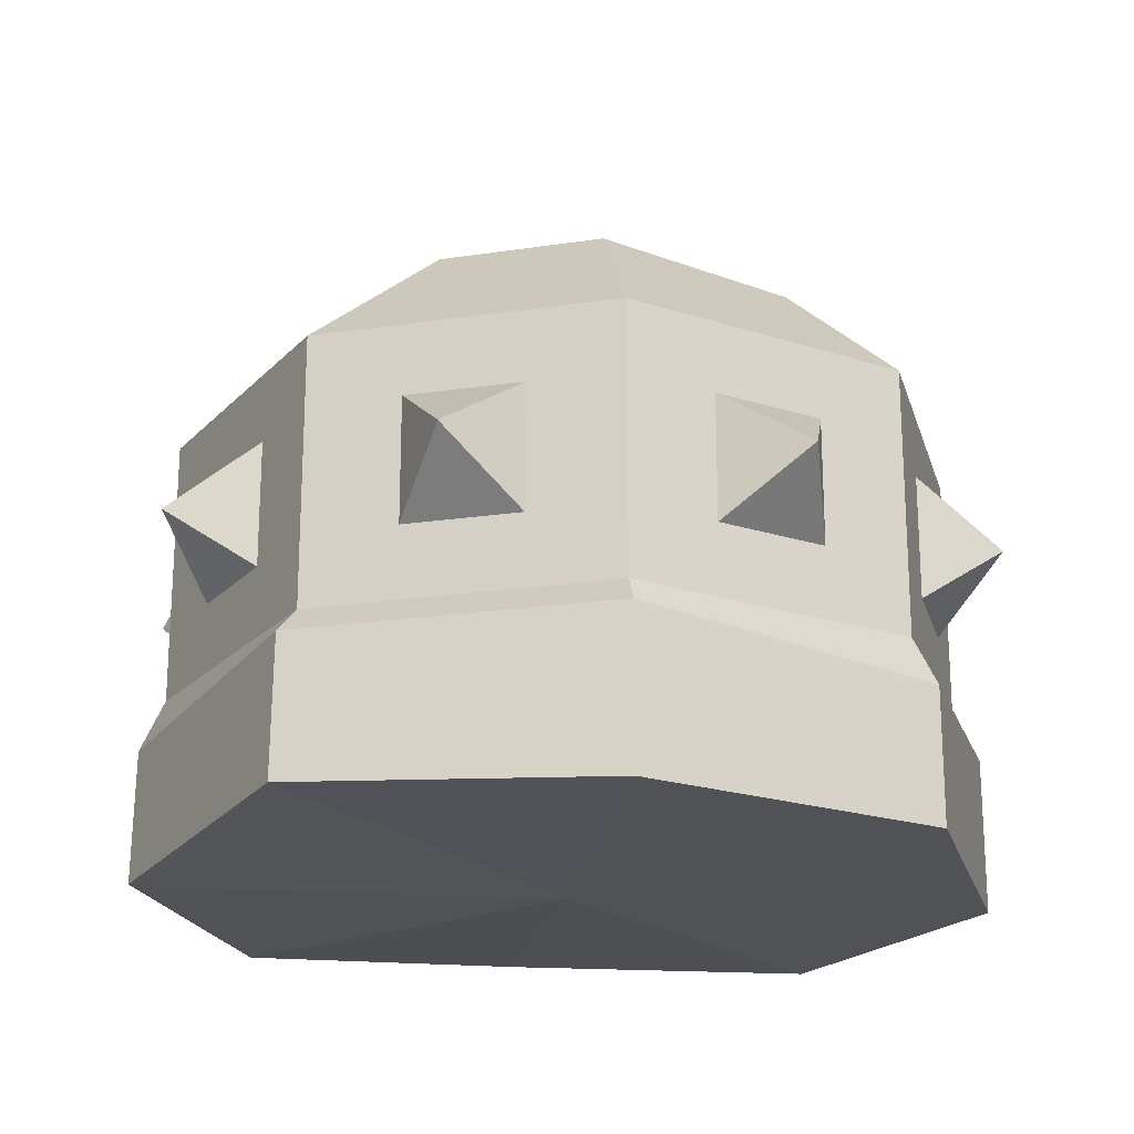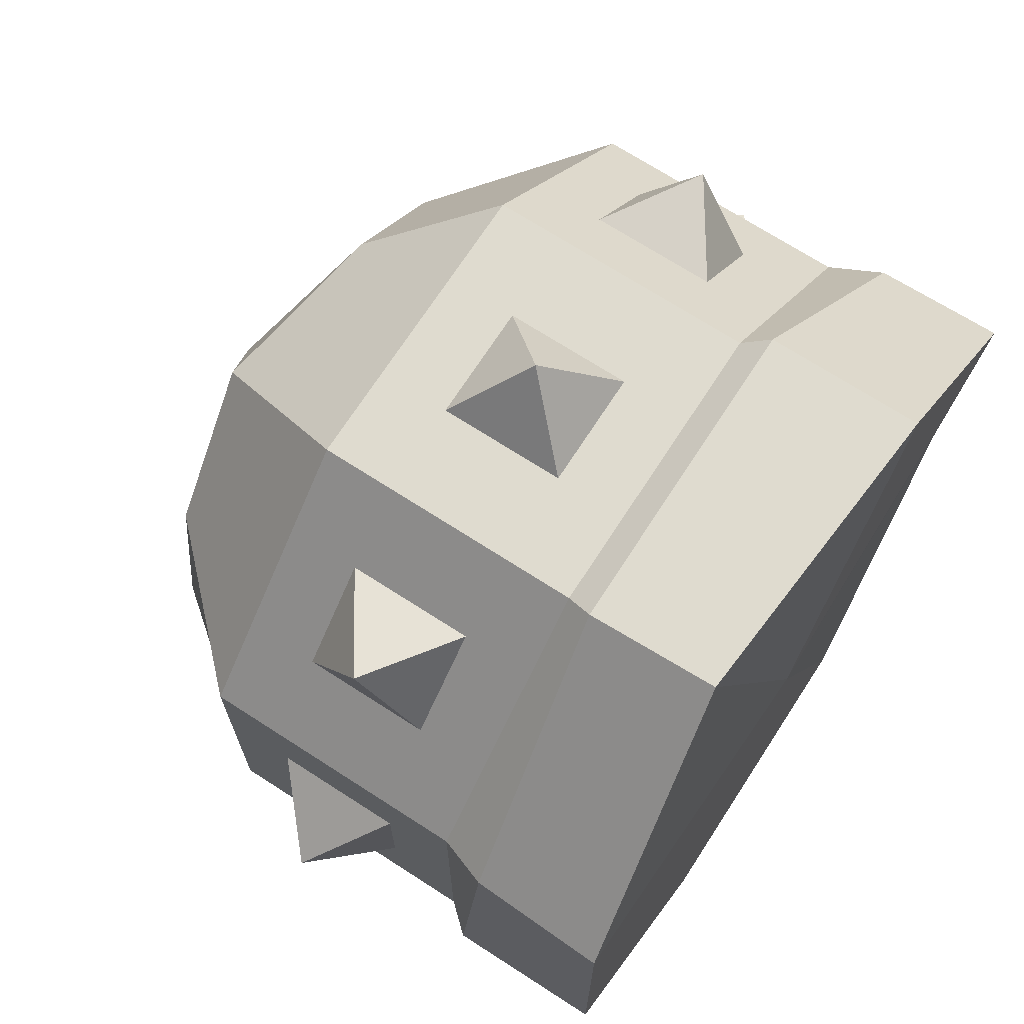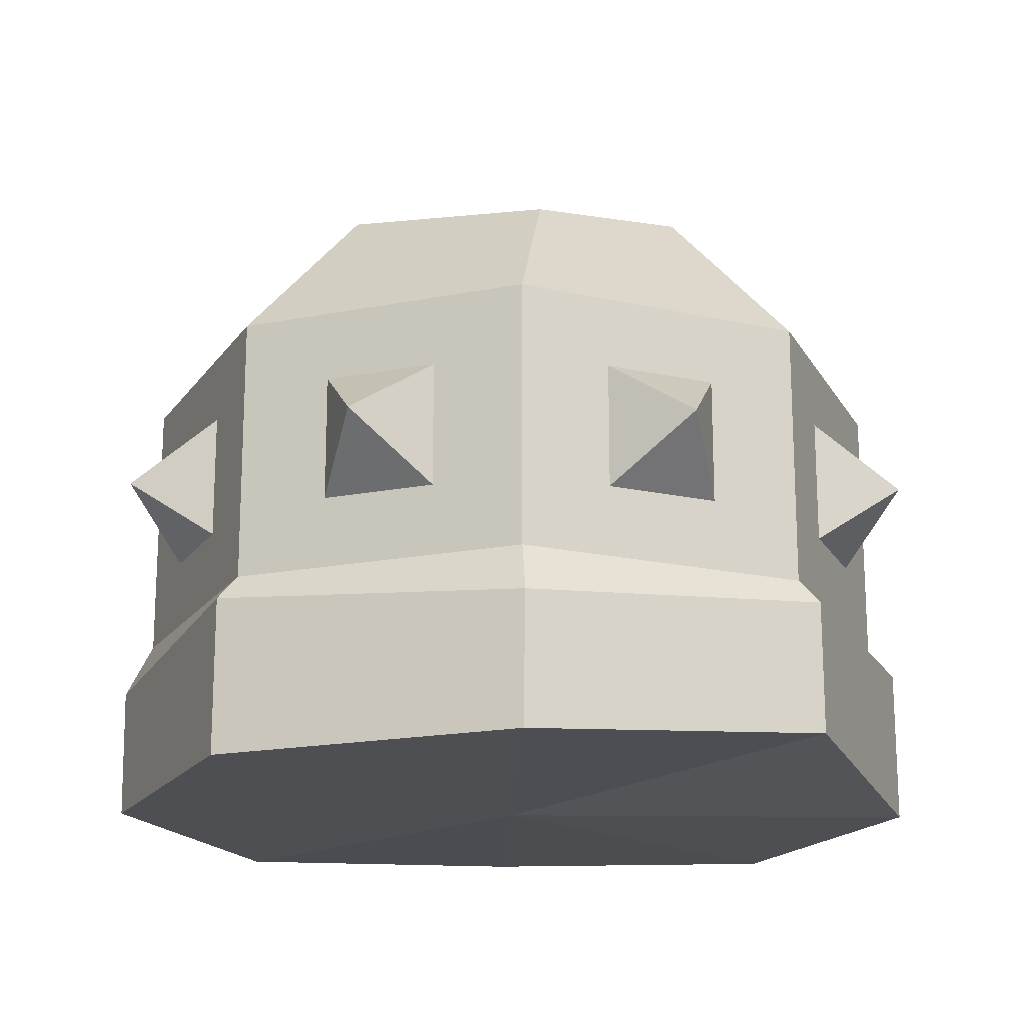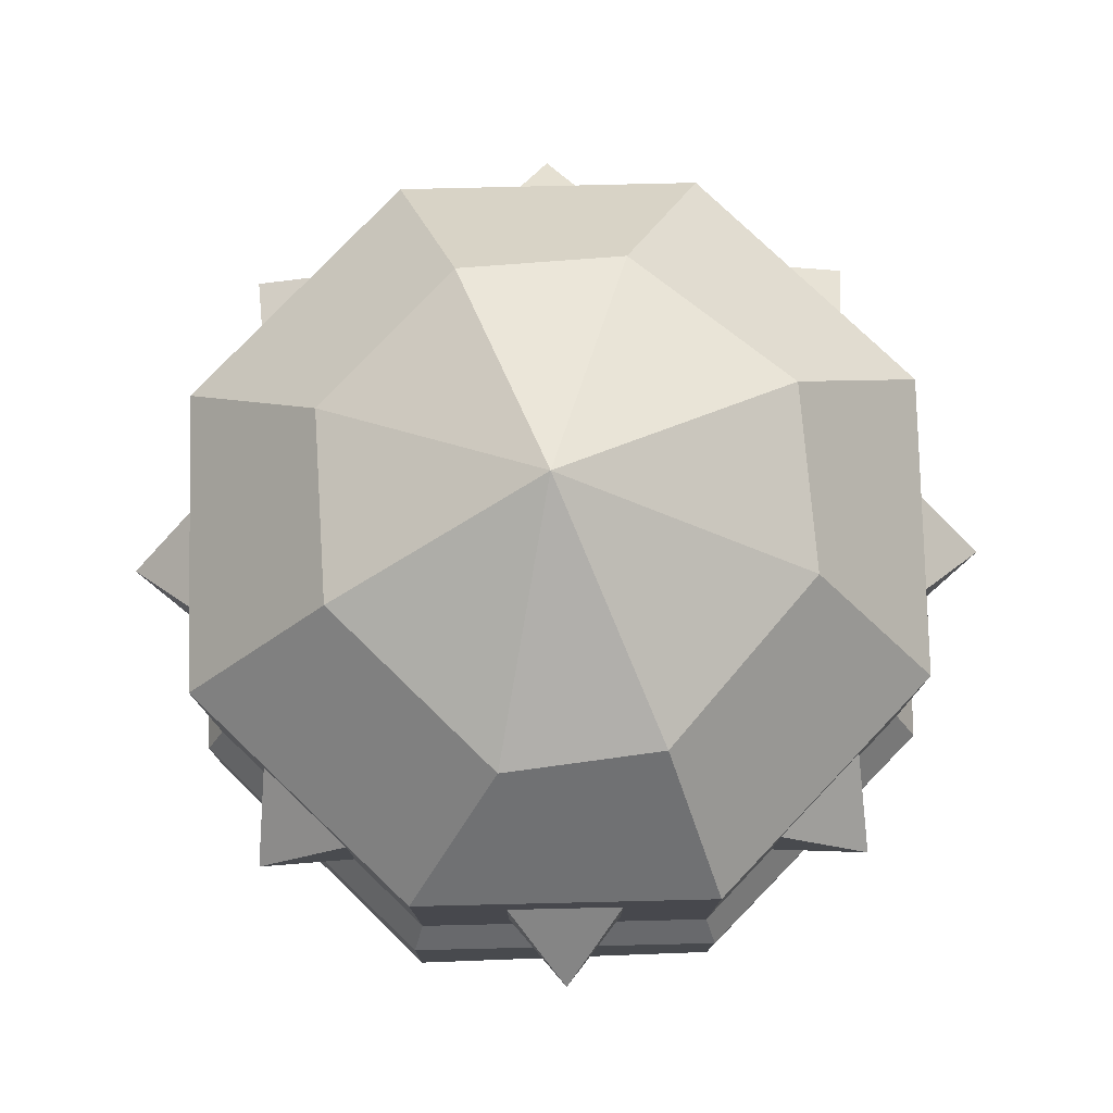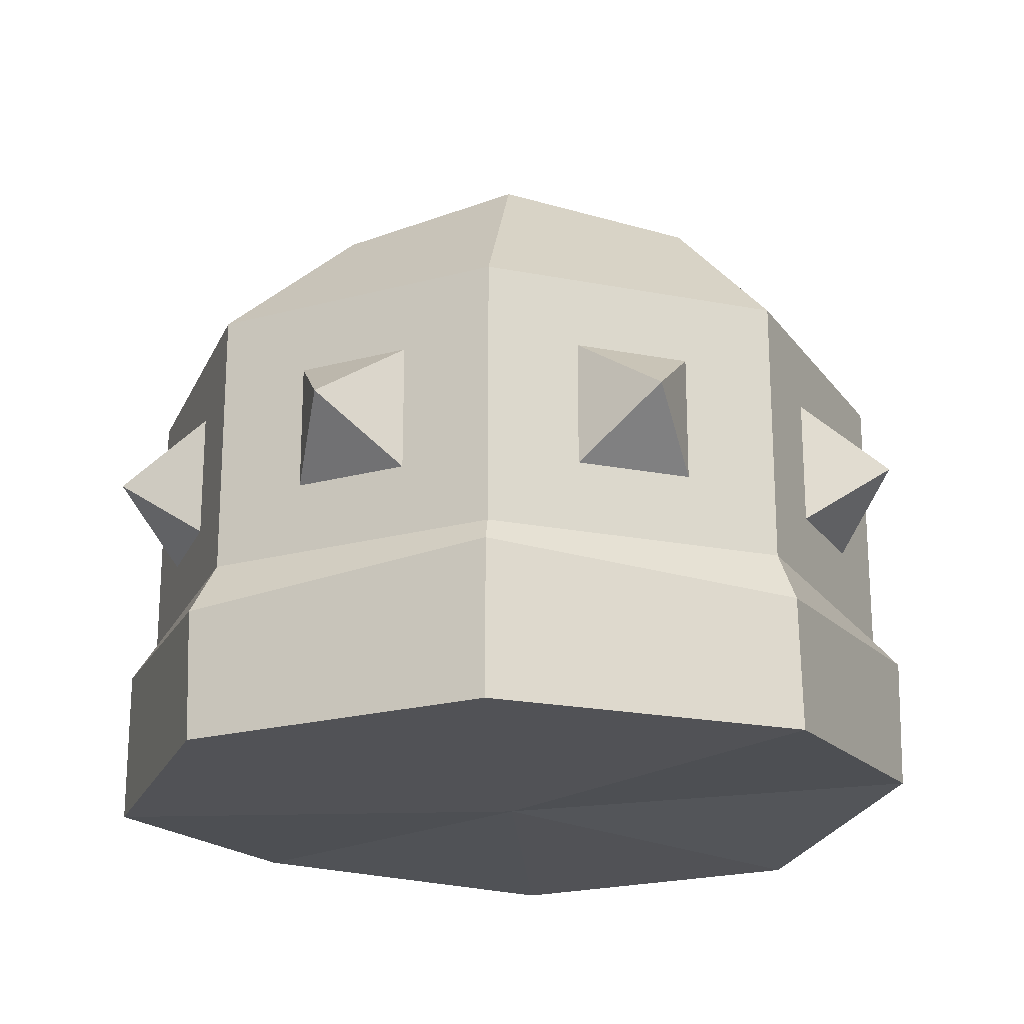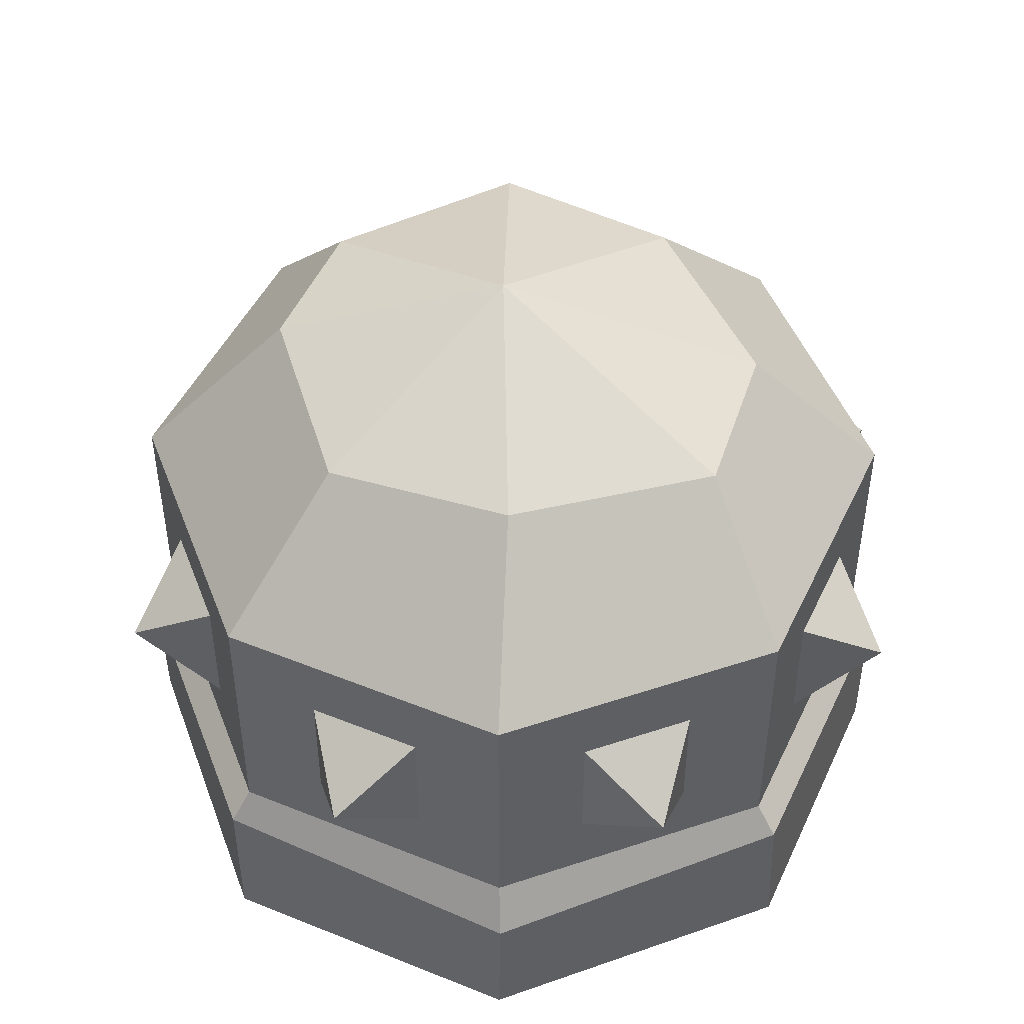
<metadata>
{"format":"obj","ext":"obj","renderer":"f3d","projection":"perspective","resolution":1024,"background":"white","views":[{"elev":-21.0,"azim":-30.4,"up":"+Z"},{"elev":70.2,"azim":122.9,"up":"+Y"},{"elev":-18.0,"azim":110.9,"up":"+Z"},{"elev":78.1,"azim":-46.5,"up":"+Z"},{"elev":-21.2,"azim":70.7,"up":"+Z"},{"elev":47.7,"azim":-110.7,"up":"+Z"}]}
</metadata>
<code>
v 33.72 13.86 -11.99
v 13.7 33.57 -9.783
v -13.86 33.72 -11.99
v -33.64 14.04 -11.99
v -34.03 -14.2 -10.5
v -14.04 -33.64 -11.99
v 13.86 -33.72 -11.99
v 33.64 -14.04 -11.99
v 33.26 13.86 -0.3174
v 14.04 33.64 1.58
v -13.86 33.72 1.58
v -33.52 13.83 -0.6029
v -33.72 -13.86 1.58
v -14.04 -33.64 1.58
v 13.62 -34.03 -0.5657
v 33.64 -14.04 1.58
v 0 0 -11.99
v 31.66 13.01 3.971
v 13.18 31.58 3.971
v -13.01 31.66 3.971
v -31.58 13.18 3.971
v -31.66 -13.01 3.971
v -13.18 -31.58 3.971
v 13.01 -31.66 3.971
v 31.58 -13.18 3.971
v 31.66 13.01 27.21
v 13.18 31.58 27.21
v -13.01 31.66 27.21
v -31.58 13.18 27.21
v -31.66 -13.01 27.21
v -13.18 -31.58 27.21
v 13.01 -31.65 27.21
v 31.58 -13.18 27.21
v 19.14 10.08 40.16
v 8.229 19.34 41.57
v 0.1404 0.766 47.76
v -7.834 20.02 38.83
v -19.25 7.623 40.21
v -19.27 -11.76 37.85
v -8.546 -20.53 38.69
v 10.55 -19.55 38.52
v 20.75 -7.588 40.82
v 25.96 18.74 10.15
v 18.88 25.86 10.15
v 18.88 25.86 21.03
v 25.96 18.74 21.03
v 5.107 31.61 10.15
v -4.934 31.63 10.15
v -4.934 31.63 21.03
v 5.107 31.61 21.03
v -18.74 25.96 10.15
v -25.86 18.88 10.15
v -25.86 18.88 21.03
v -18.74 25.96 21.03
v -31.61 5.107 10.15
v -31.63 -4.934 10.15
v -31.63 -4.934 21.03
v -31.61 5.107 21.03
v -25.96 -18.74 10.15
v -18.88 -25.86 10.15
v -18.88 -25.86 21.03
v -25.96 -18.74 21.03
v -5.108 -31.61 10.15
v 4.934 -31.63 10.15
v 4.934 -31.63 21.03
v -5.108 -31.61 21.03
v 18.74 -25.96 10.15
v 25.86 -18.88 10.15
v 25.86 -18.88 21.03
v 18.74 -25.96 21.03
v 31.61 -5.107 10.15
v 31.63 4.934 10.15
v 31.63 4.934 21.03
v 31.61 -5.107 21.03
v 26.98 26.83 15.59
v 0.1044 38.05 15.59
v -26.83 26.98 15.59
v -38.05 0.1044 15.59
v -26.98 -26.83 15.59
v -0.1045 -38.05 15.59
v 26.83 -26.98 15.59
v 38.05 -0.1043 15.59
f 1 2 10 9
f 2 3 11 10
f 3 4 12 11
f 4 5 13 12
f 5 6 14 13
f 6 7 15 14
f 7 8 16 15
f 8 1 9 16
f 2 1 17
f 3 2 17
f 4 3 17
f 5 4 17
f 6 5 17
f 7 6 17
f 8 7 17
f 1 8 17
f 34 35 36
f 35 37 36
f 37 38 36
f 38 39 36
f 39 40 36
f 40 41 36
f 41 42 36
f 42 34 36
f 9 10 19 18
f 10 11 20 19
f 11 12 21 20
f 12 13 22 21
f 13 14 23 22
f 14 15 24 23
f 15 16 25 24
f 16 9 18 25
f 26 27 35 34
f 27 28 37 35
f 28 29 38 37
f 29 30 39 38
f 30 31 40 39
f 31 32 41 40
f 32 33 42 41
f 33 26 34 42
f 18 19 44 43
f 19 27 45 44
f 27 26 46 45
f 26 18 43 46
f 19 20 48 47
f 20 28 49 48
f 28 27 50 49
f 27 19 47 50
f 20 21 52 51
f 21 29 53 52
f 29 28 54 53
f 28 20 51 54
f 21 22 56 55
f 22 30 57 56
f 30 29 58 57
f 29 21 55 58
f 22 23 60 59
f 23 31 61 60
f 31 30 62 61
f 30 22 59 62
f 23 24 64 63
f 24 32 65 64
f 32 31 66 65
f 31 23 63 66
f 24 25 68 67
f 25 33 69 68
f 33 32 70 69
f 32 24 67 70
f 25 18 72 71
f 18 26 73 72
f 26 33 74 73
f 33 25 71 74
f 43 44 75
f 44 45 75
f 45 46 75
f 46 43 75
f 47 48 76
f 48 49 76
f 49 50 76
f 50 47 76
f 51 52 77
f 52 53 77
f 53 54 77
f 54 51 77
f 55 56 78
f 56 57 78
f 57 58 78
f 58 55 78
f 59 60 79
f 60 61 79
f 61 62 79
f 62 59 79
f 63 64 80
f 64 65 80
f 65 66 80
f 66 63 80
f 67 68 81
f 68 69 81
f 69 70 81
f 70 67 81
f 71 72 82
f 72 73 82
f 73 74 82
f 74 71 82

</code>
